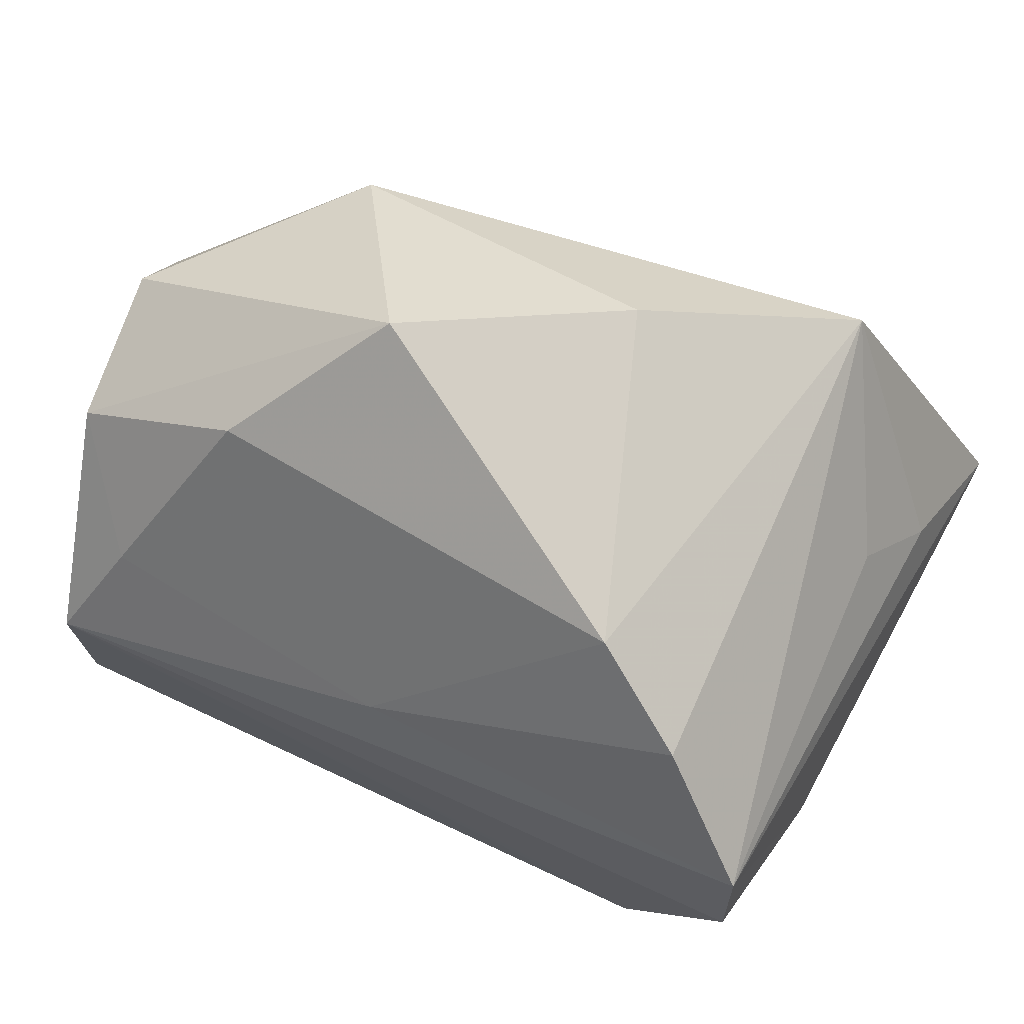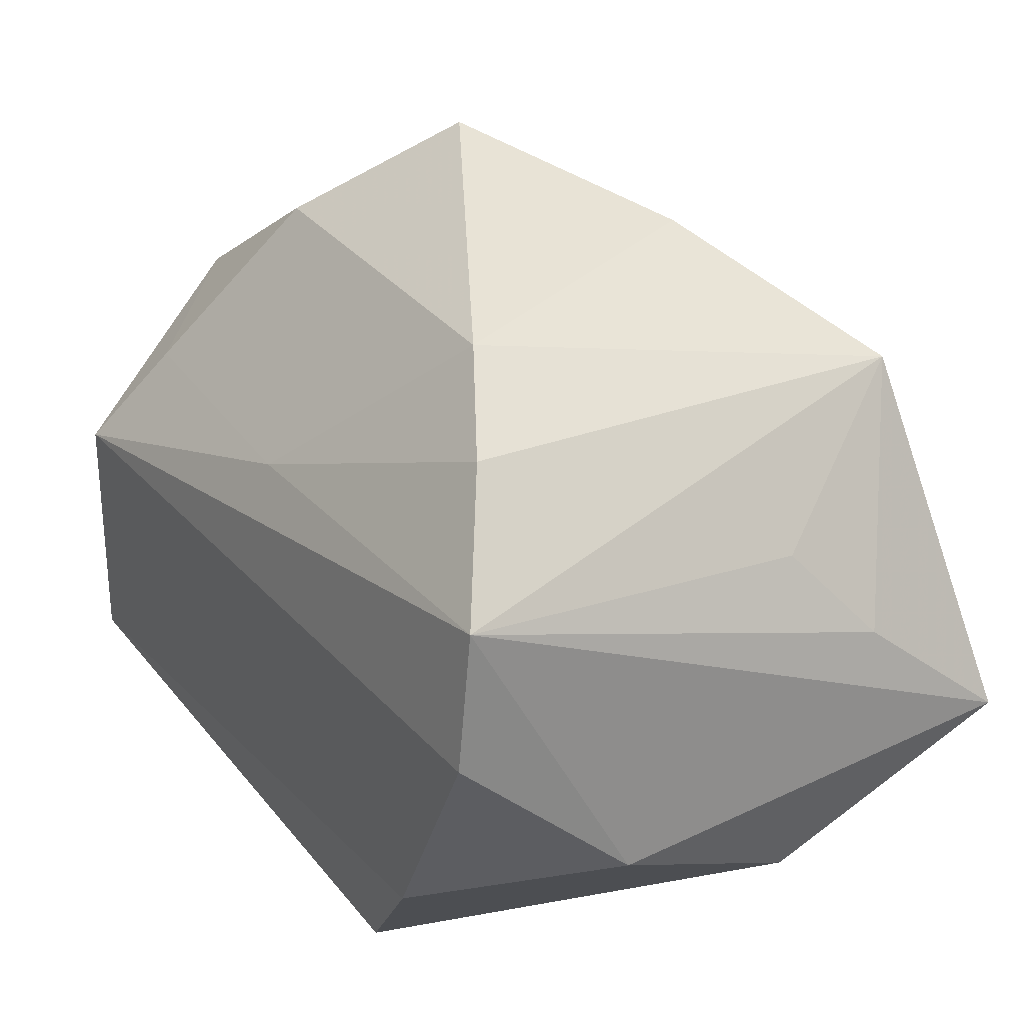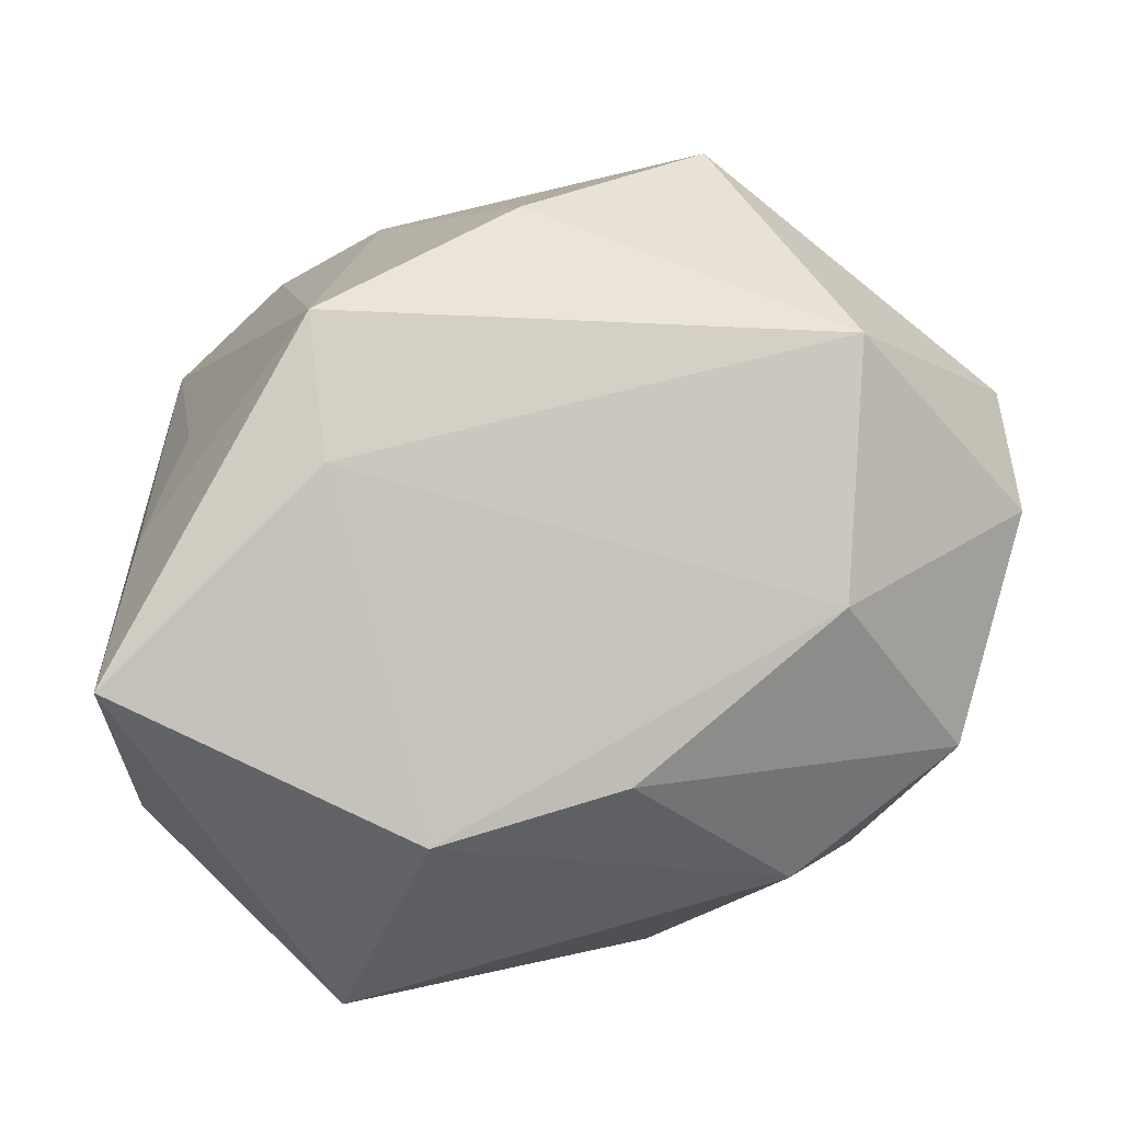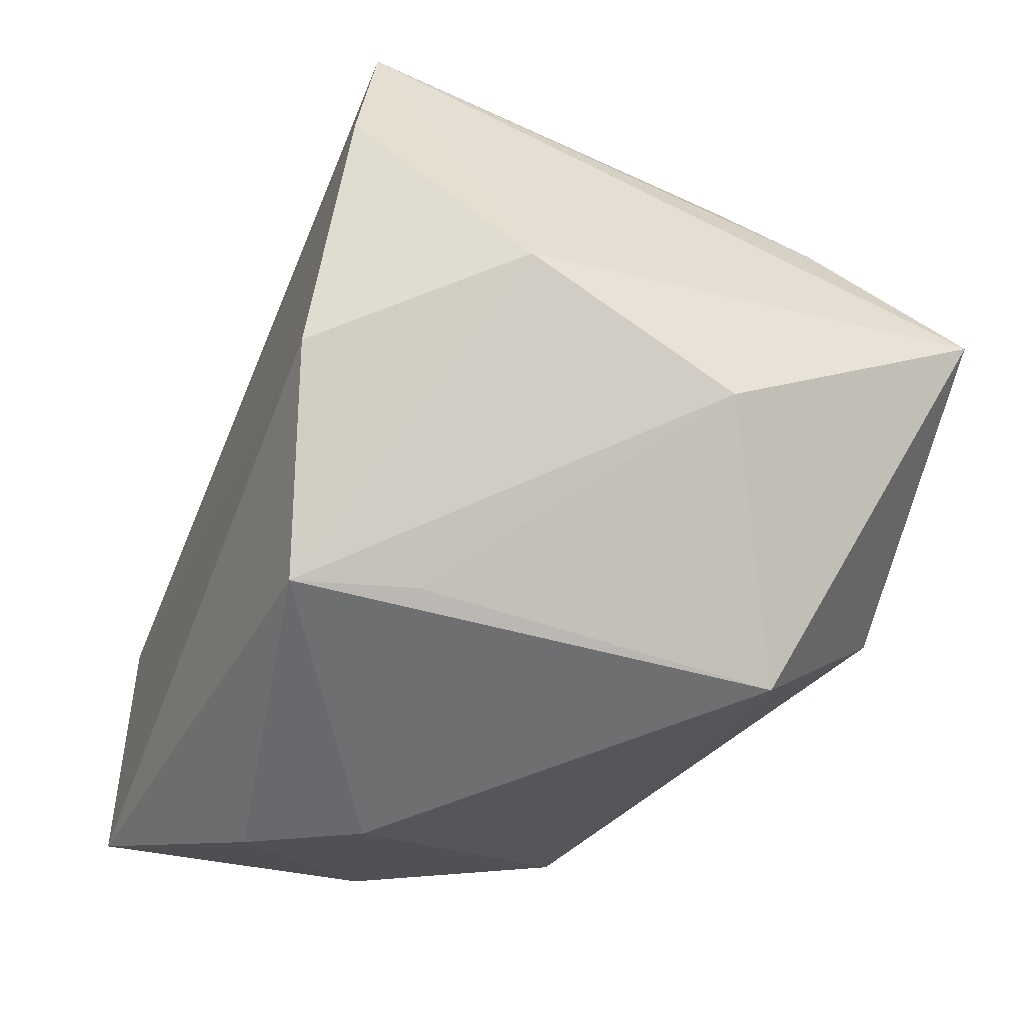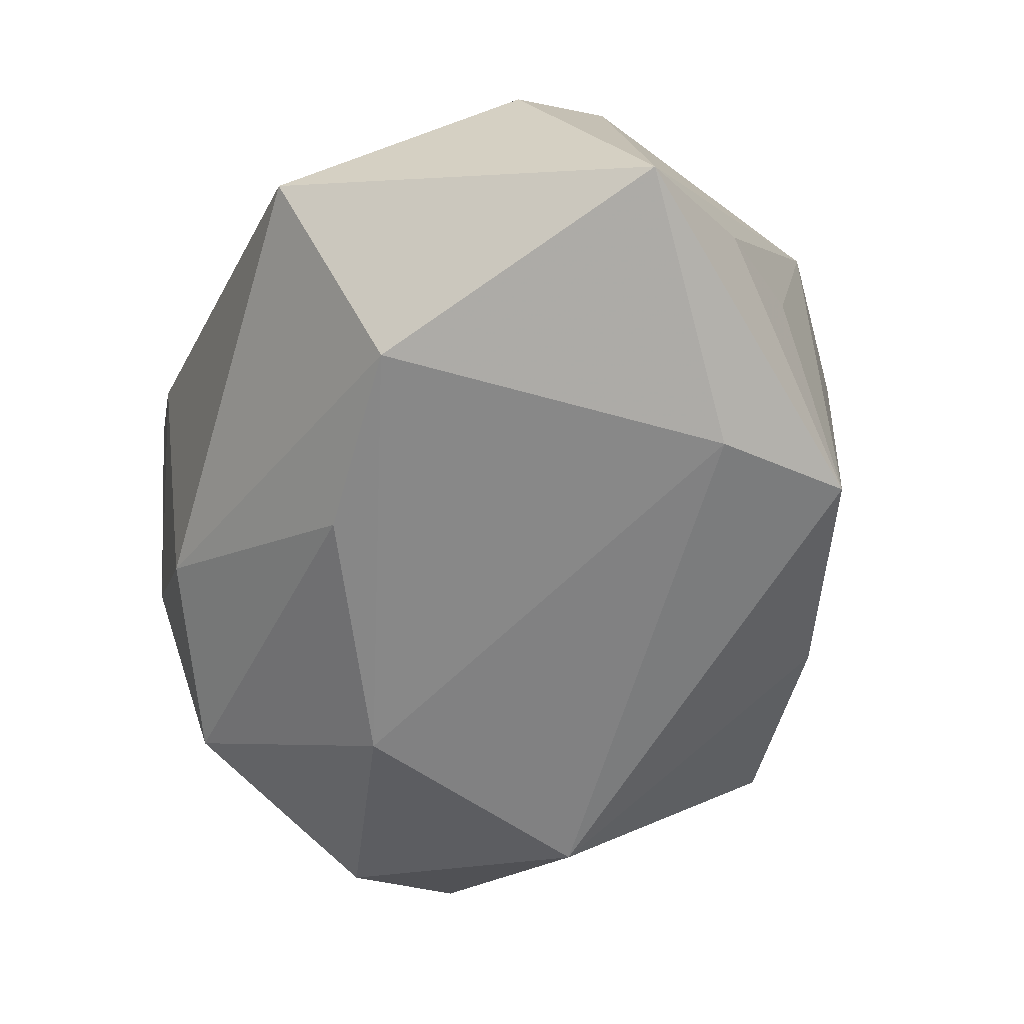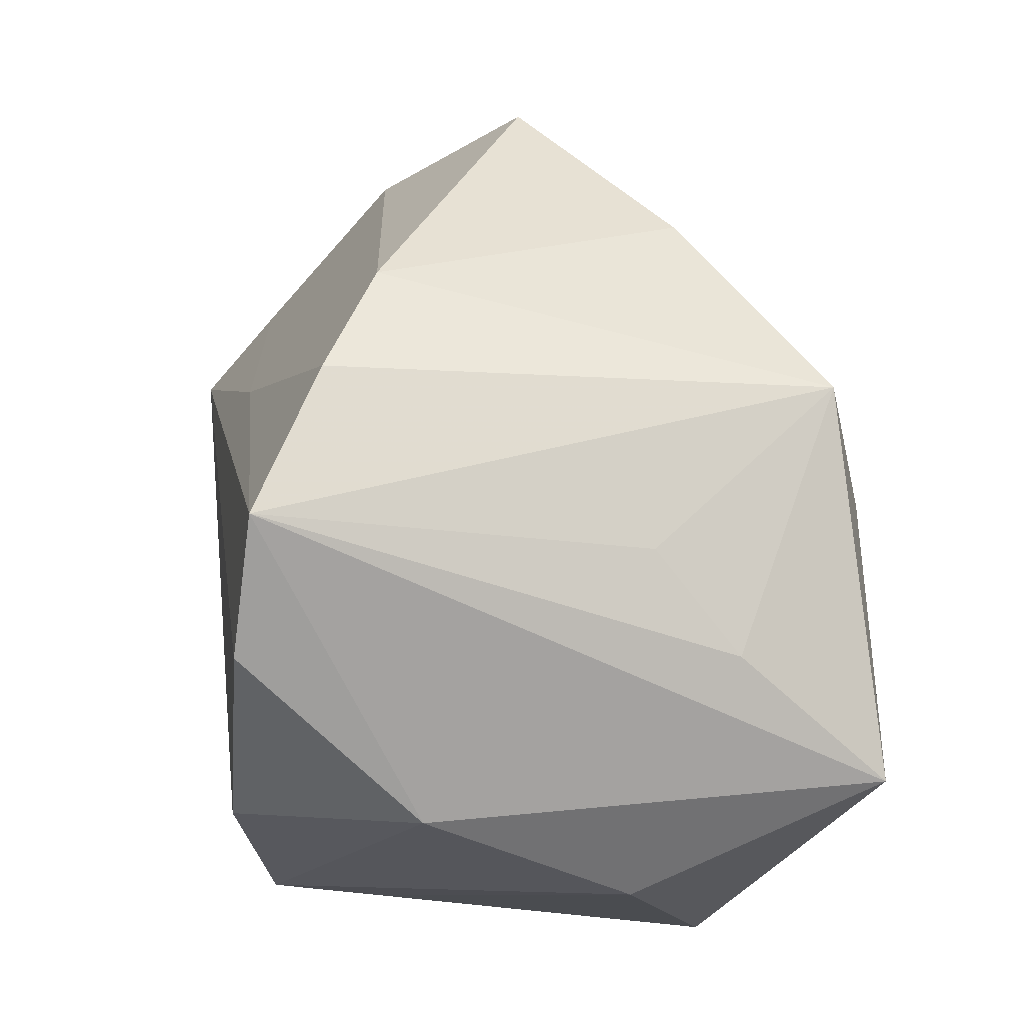
<metadata>
{"format":"obj","ext":"obj","renderer":"f3d","projection":"perspective","resolution":1024,"background":"white","views":[{"elev":76.0,"azim":25.4,"up":"+Y"},{"elev":33.9,"azim":56.9,"up":"+Y"},{"elev":2.4,"azim":172.5,"up":"+Y"},{"elev":-46.9,"azim":69.2,"up":"+Y"},{"elev":-73.2,"azim":60.1,"up":"+Z"},{"elev":24.6,"azim":82.5,"up":"+Y"}]}
</metadata>
<code>
v 0.004444 0.03674 -0.01797
v 0.01431 -0.03224 0.02561
v 0.01381 -0.008201 0.0297
v 0.03956 0.005839 -0.01849
v -0.00426 -0.016 -0.03024
v -0.04066 -0.0228 0.02977
v 0.01767 -0.03236 0.01421
v 0.02769 -0.01469 0.02977
v 0.01539 0.03706 0.01317
v -0.02718 0.02508 -0.02239
v -0.04392 0.01908 0.01074
v -0.03924 0.004218 0.02977
v 0.04075 -0.009252 0.01191
v -0.01533 0.0434 -0.004615
v 0.03717 0.007701 0.02883
v 0.02443 0.02649 -0.0301
v -0.03254 -0.02637 0.004093
v 0.0431 -0.006715 -0.0323
v -0.01204 -0.03708 0.009594
v 0.03609 0.02179 0.02675
v 0.02113 -0.03708 -0.01923
v -0.04603 0.008203 -0.01103
v -0.02219 -0.02706 -0.01386
v -0.03475 0.01462 0.02214
v 0.01434 -0.02057 -0.03404
v -0.02687 0.0323 0.00896
v 0.03969 -0.01972 -0.008412
v 0.03505 0.0154 -0.01087
v -0.004205 0.01758 0.02555
v -0.03932 -0.01471 -0.01254
v 0.02547 0.03165 0.01921
v -0.01943 -0.03543 0.01968
v -0.02495 -0.0002302 -0.02599
v -0.04529 0.01995 -0.004484
v 0.02321 0.01307 -0.03346
f 8 6 2
f 21 18 27
f 32 2 6
f 6 30 17
f 30 23 17
f 17 32 6
f 25 18 21
f 21 23 25
f 22 30 6
f 14 34 11
f 11 22 6
f 34 22 11
f 7 2 21
f 21 27 7
f 7 27 2
f 8 2 13
f 2 27 13
f 13 27 18
f 18 20 13
f 19 23 21
f 21 2 19
f 2 32 19
f 19 17 23
f 32 17 19
f 30 22 33
f 14 11 26
f 24 26 11
f 14 26 9
f 9 24 29
f 26 24 9
f 4 20 18
f 18 16 4
f 8 13 15
f 15 13 20
f 12 20 29
f 12 15 20
f 29 24 12
f 12 11 6
f 12 24 11
f 12 6 8
f 30 33 5
f 5 33 25
f 5 23 30
f 5 25 23
f 25 33 35
f 18 25 35
f 35 16 18
f 10 34 14
f 16 35 10
f 10 35 33
f 10 22 34
f 10 33 22
f 20 16 31
f 16 9 31
f 29 20 31
f 31 9 29
f 28 16 20
f 20 4 28
f 28 4 16
f 8 15 3
f 3 12 8
f 15 12 3
f 1 10 14
f 16 10 1
f 14 9 1
f 1 9 16

</code>
